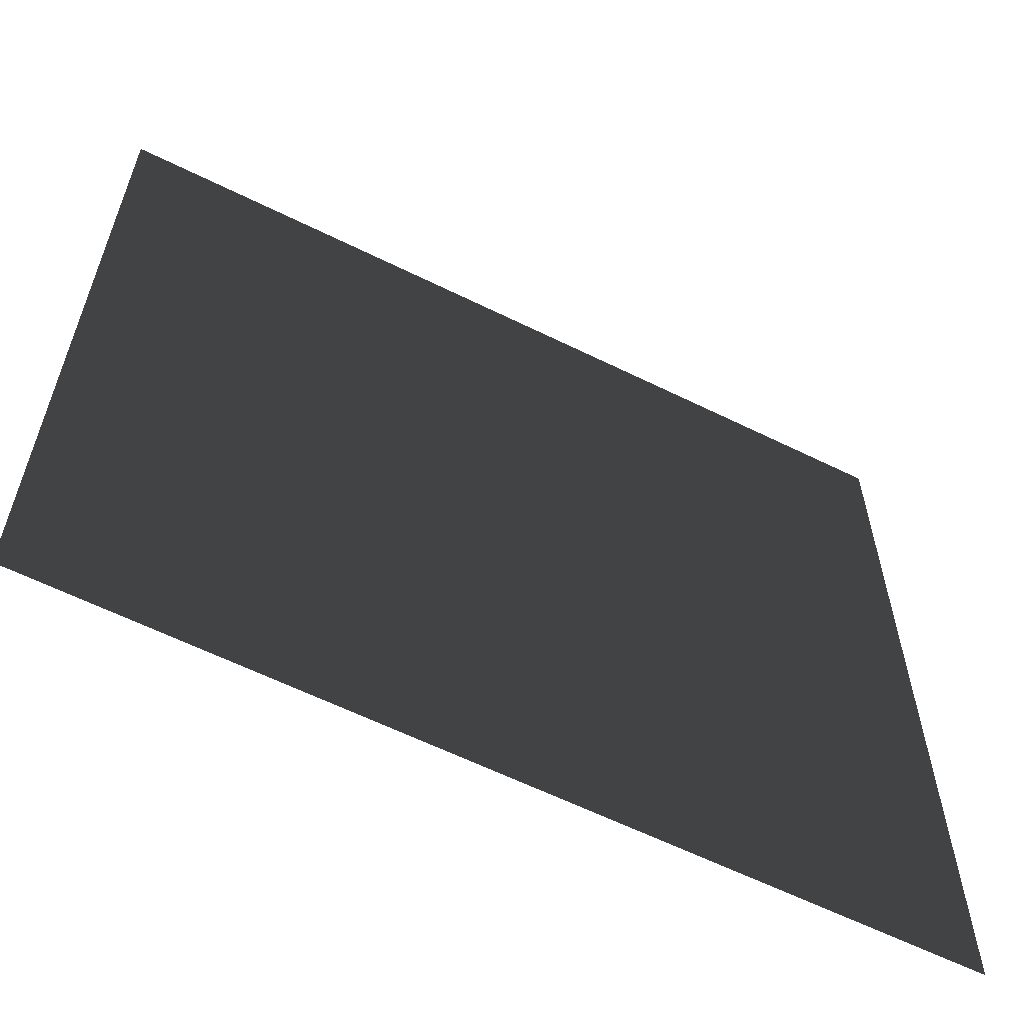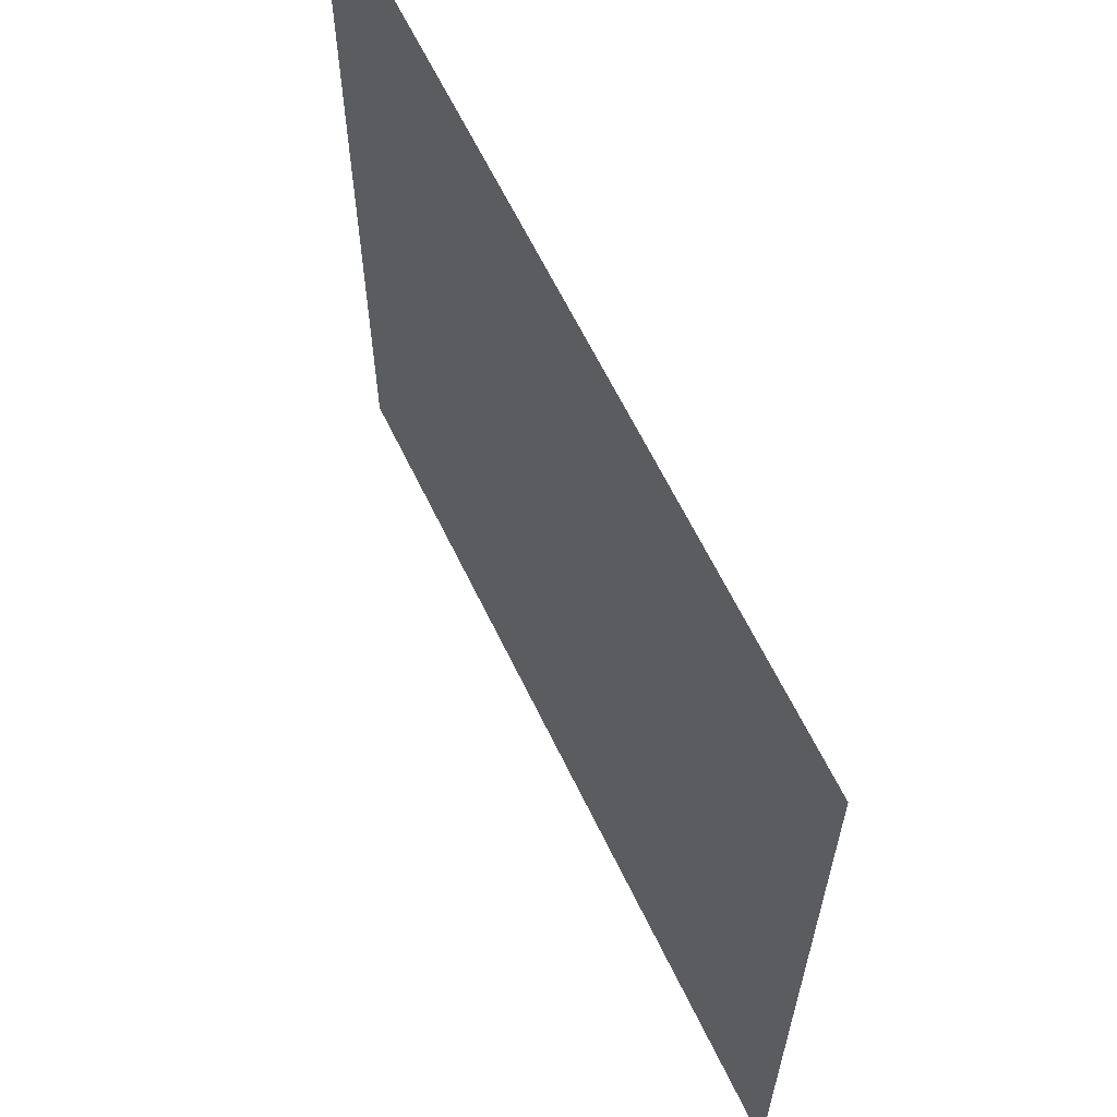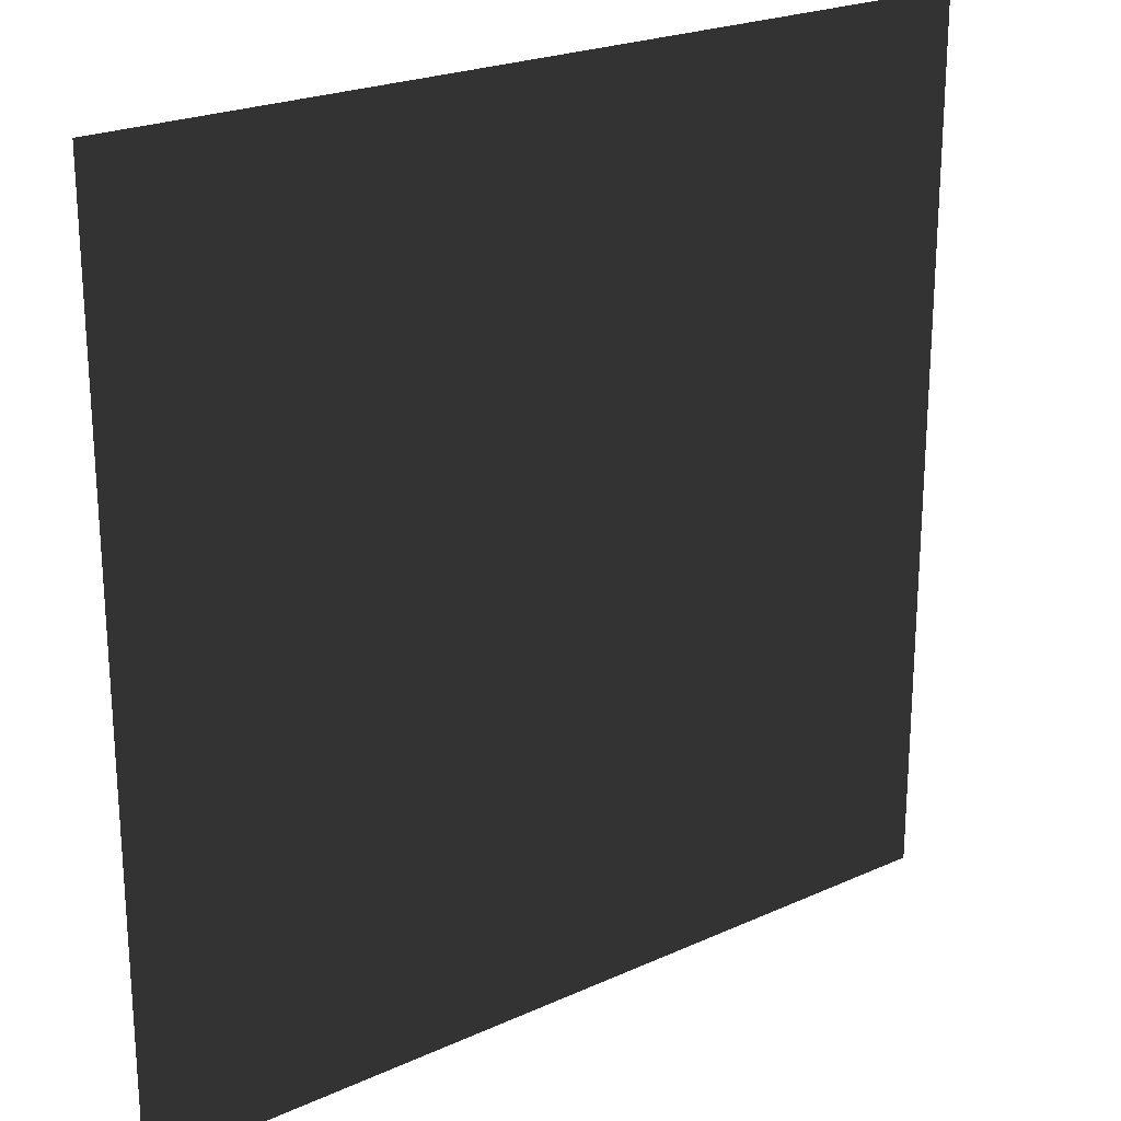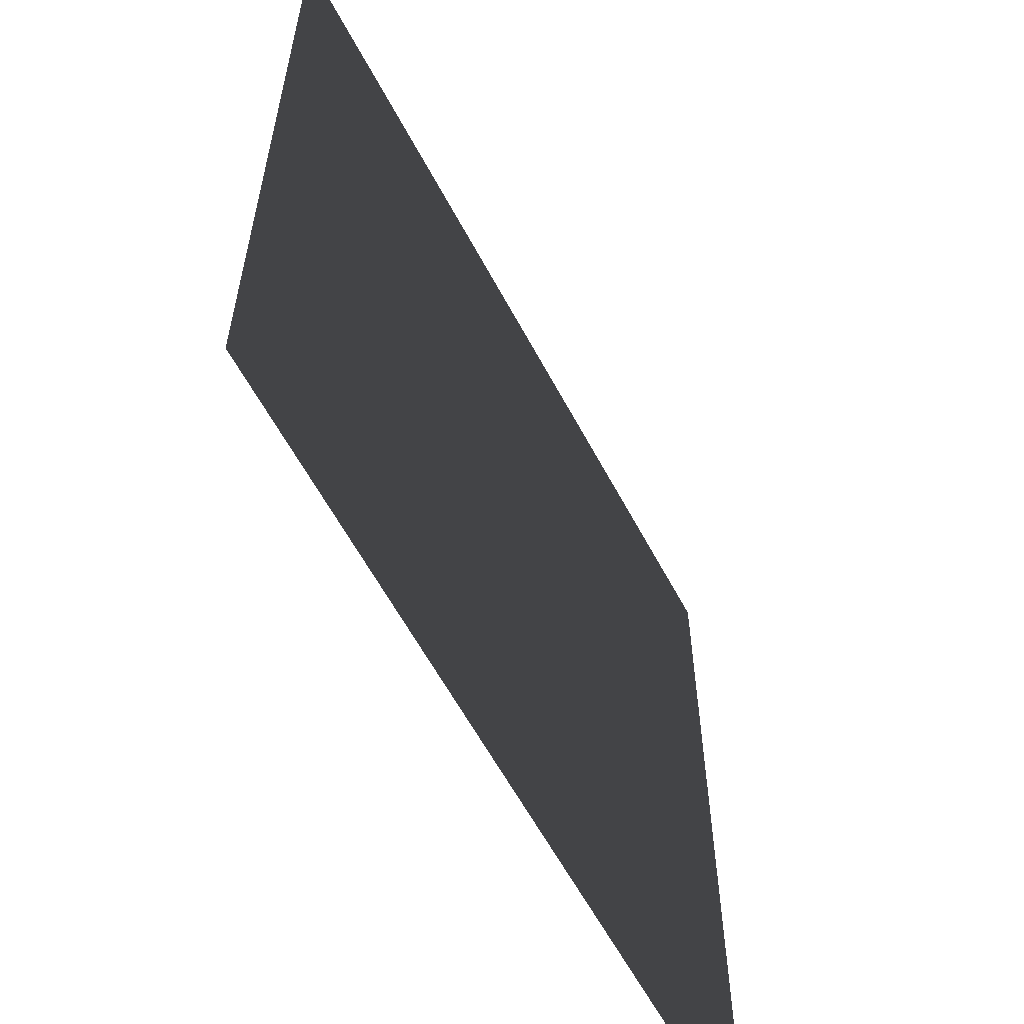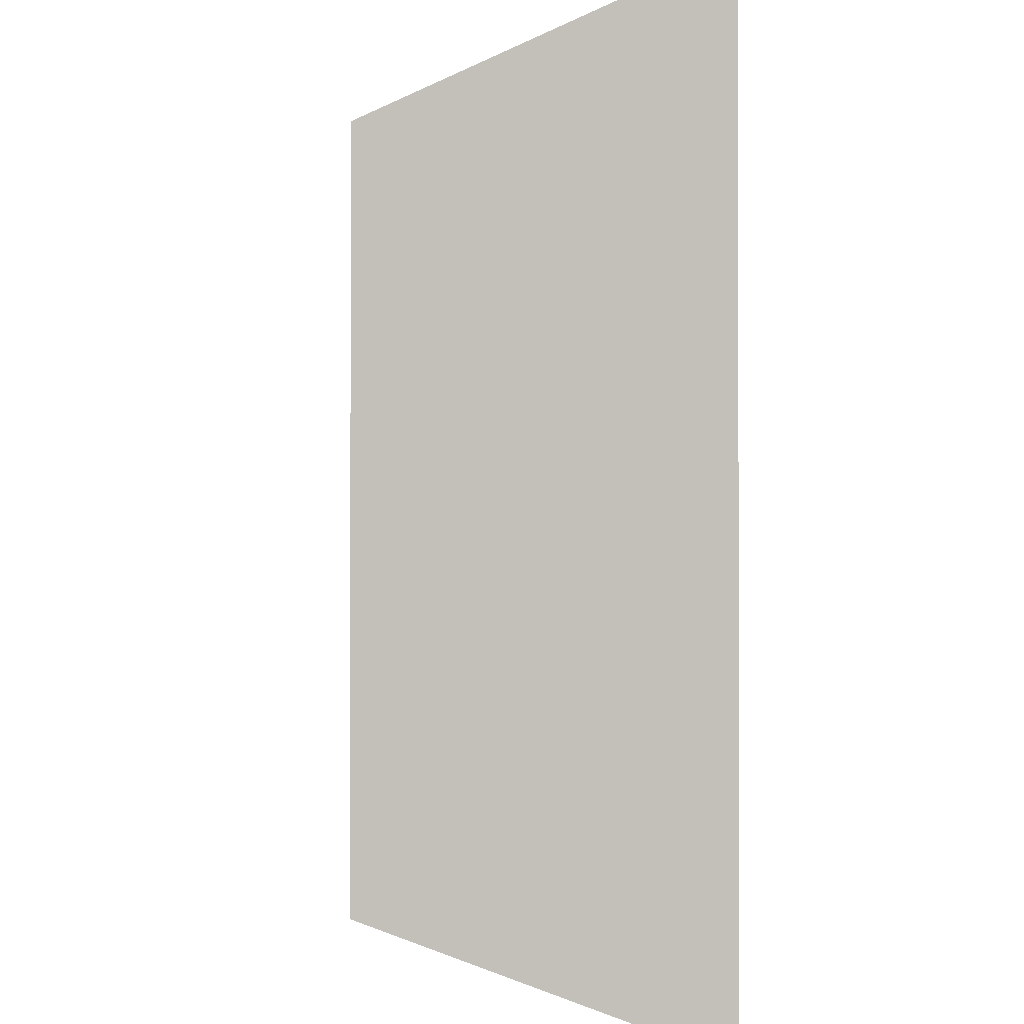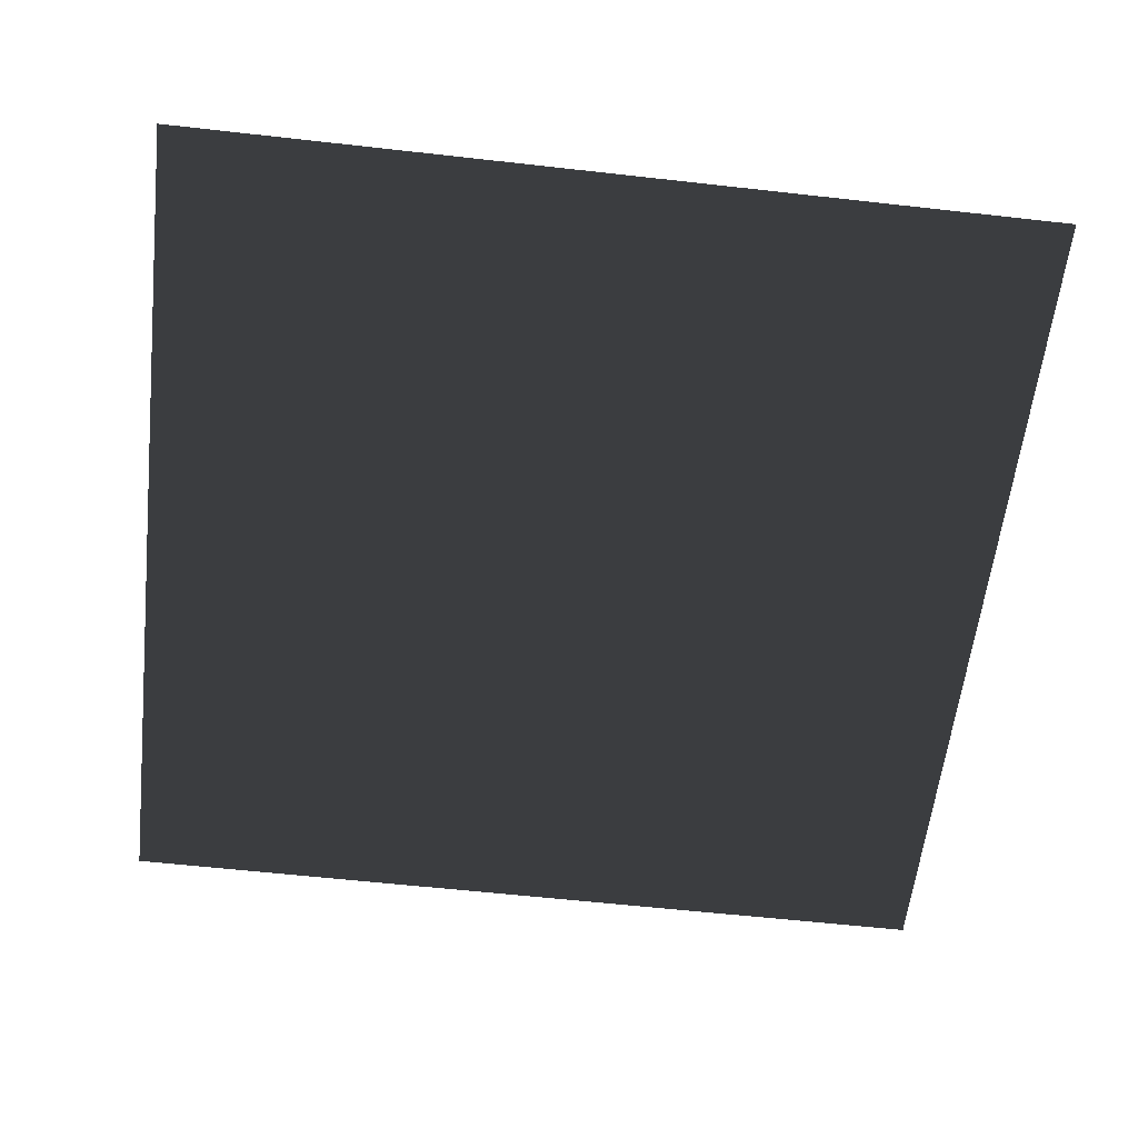
<metadata>
{"format":"obj","ext":"obj","renderer":"f3d","projection":"perspective","resolution":1024,"background":"white","views":[{"elev":-61.3,"azim":153.3,"up":"+Z"},{"elev":63.8,"azim":64.2,"up":"+Z"},{"elev":22.8,"azim":-37.8,"up":"+Z"},{"elev":-60.1,"azim":-62.1,"up":"+Z"},{"elev":-1.1,"azim":66.1,"up":"+Z"},{"elev":-59.0,"azim":-96.6,"up":"+Y"}]}
</metadata>
<code>
v 0.0004769 -0.0001126 157.5
v 157.5 0.0001634 0.0001126
v 0.000552 -0.0001126 -7.45e-20
v 157.5 0.0001634 157.5
g B4_BricksWall_6526_83
f 1 3 2
f 2 4 1

</code>
